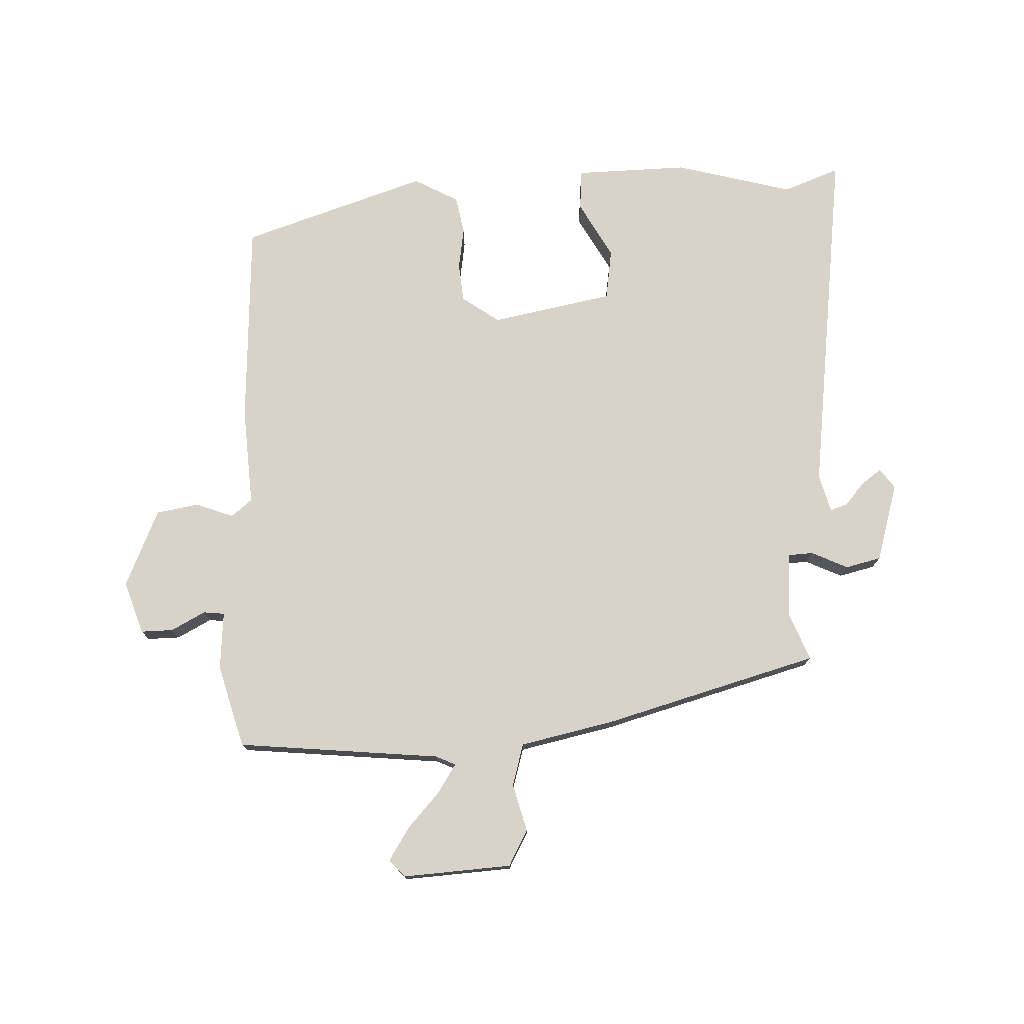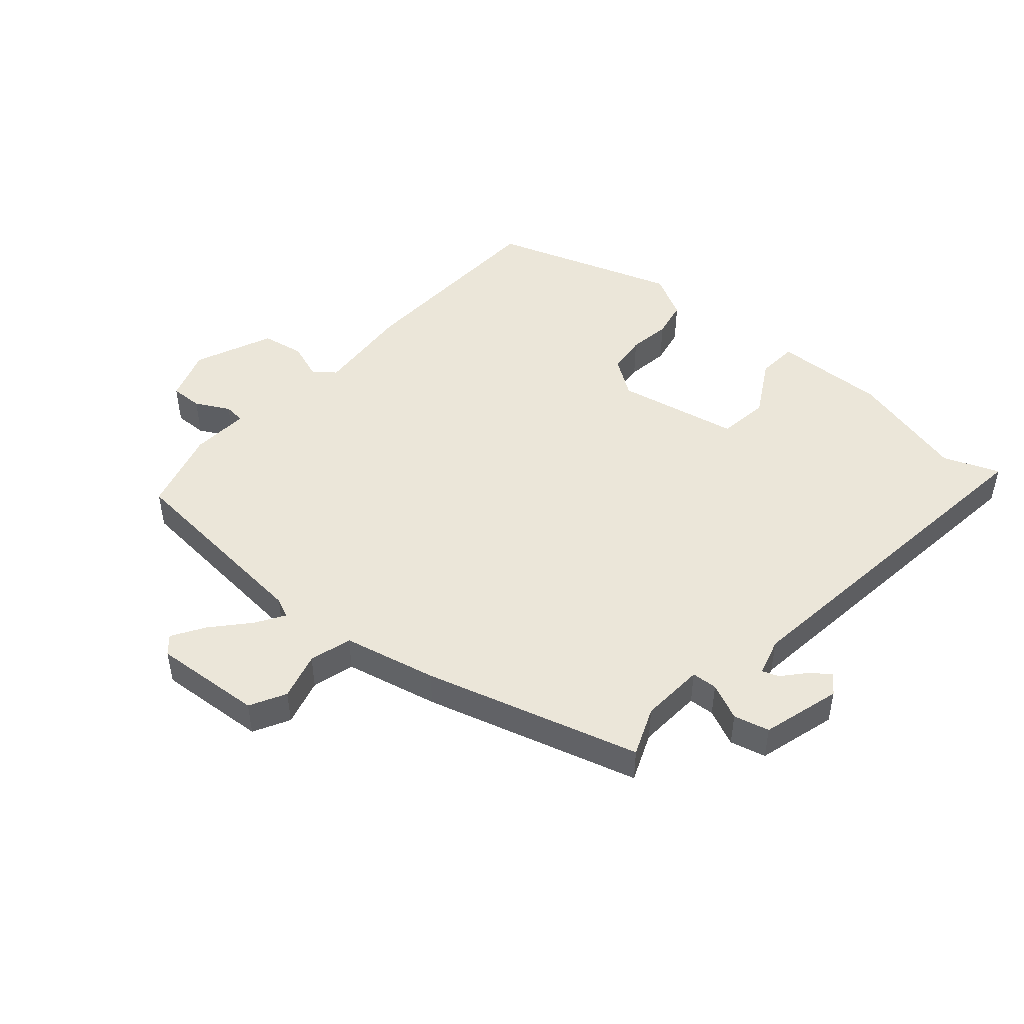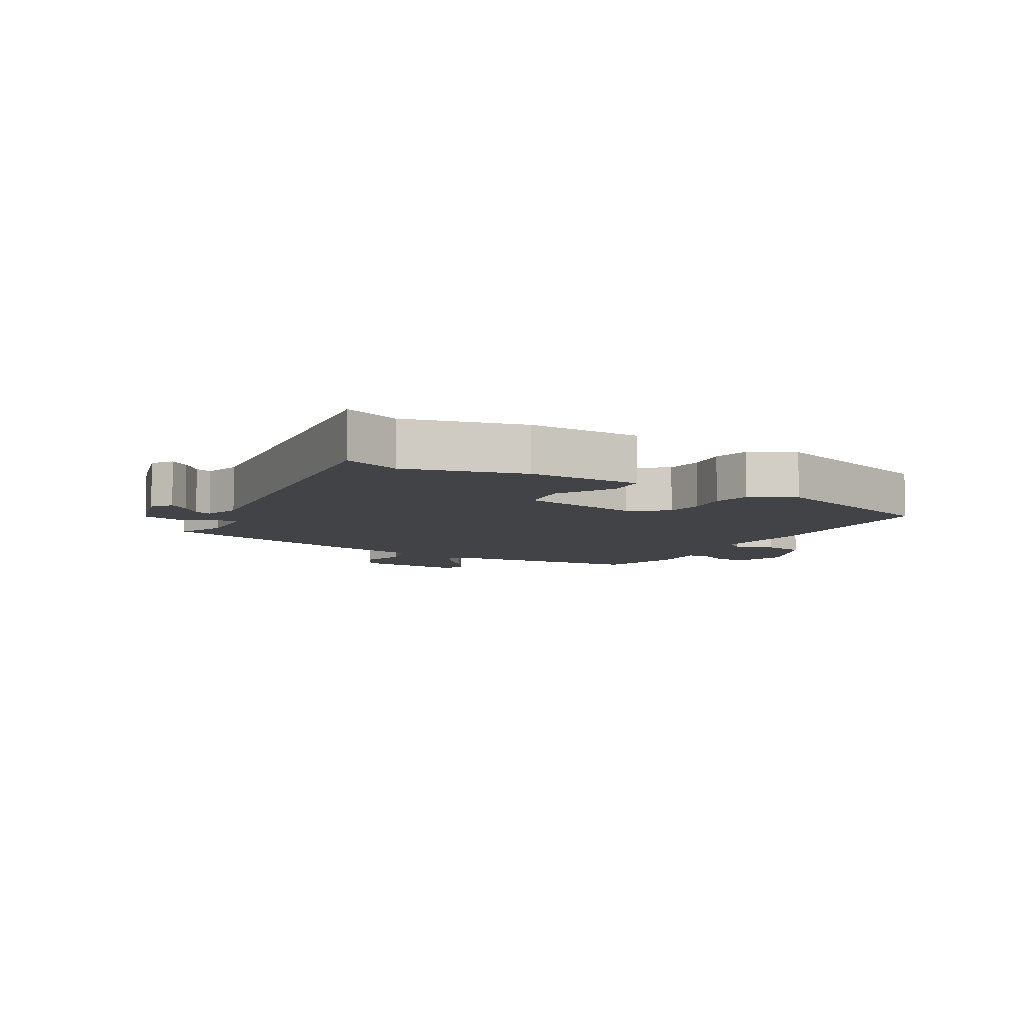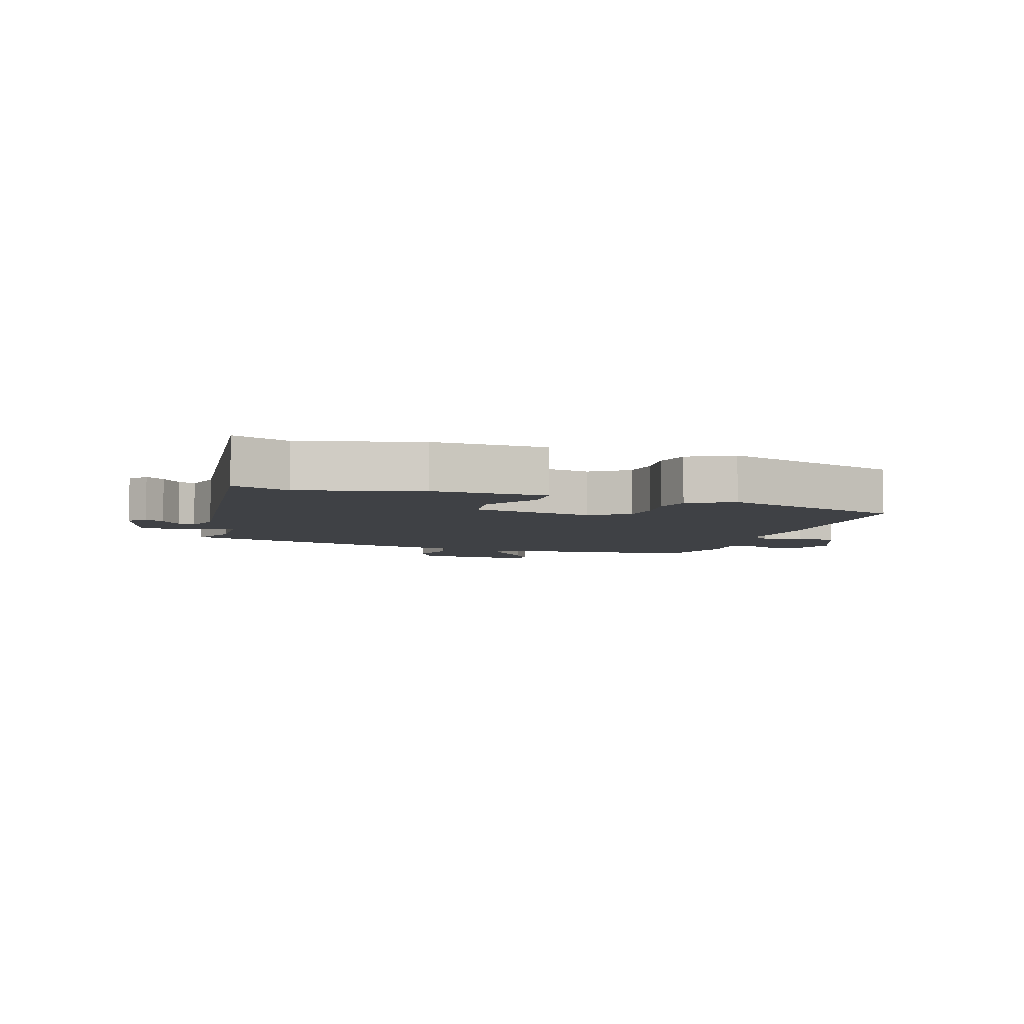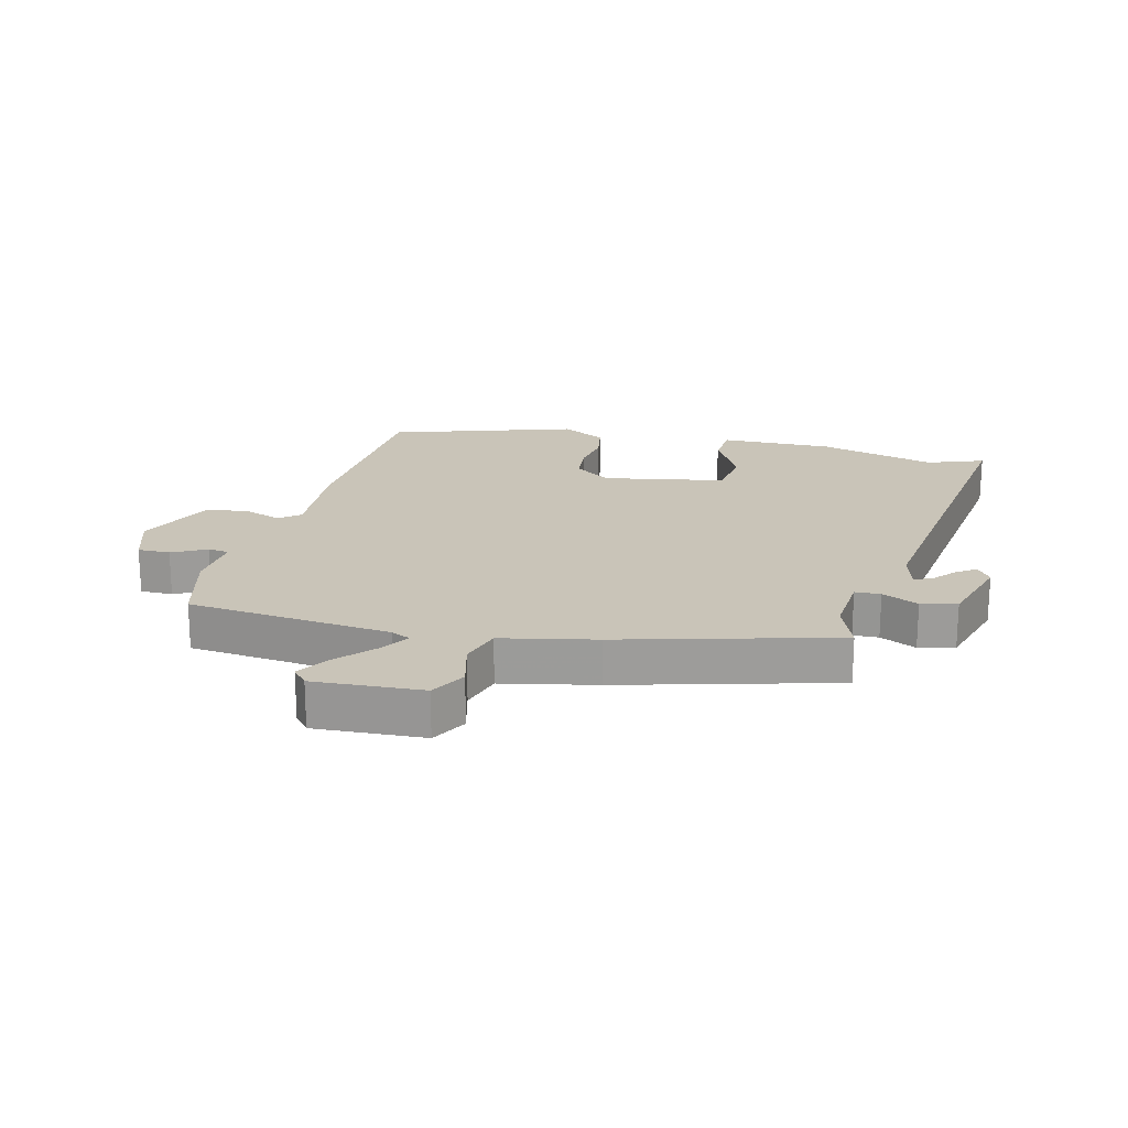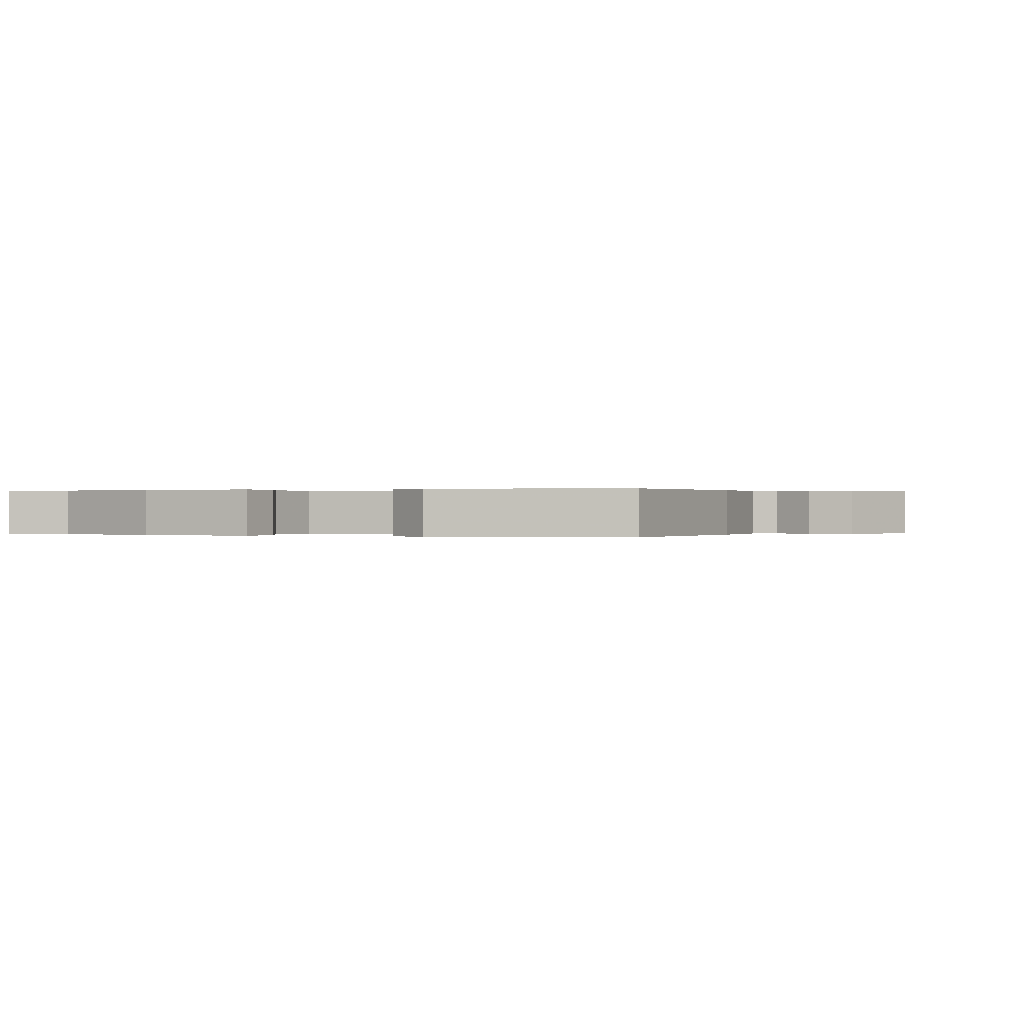
<metadata>
{"format":"obj","ext":"obj","renderer":"f3d","projection":"perspective","resolution":1024,"background":"white","views":[{"elev":76.1,"azim":-0.9,"up":"+Y"},{"elev":47.6,"azim":41.8,"up":"+Y"},{"elev":-7.2,"azim":151.1,"up":"+Y"},{"elev":-5.3,"azim":162.9,"up":"+Y"},{"elev":20.1,"azim":15.6,"up":"+Y"},{"elev":0.1,"azim":-153.3,"up":"+Y"}]}
</metadata>
<code>
v -0.469 0.07 -0.422
v -0.478 0.07 -0.091
v -0.464 0.07 0.066
v -0.497 0.07 0.094
v -0.558 0.07 0.073
v -0.626 0.07 0.086
v -0.678 0.07 0.212
v -0.648 0.07 0.296
v -0.596 0.07 0.294
v -0.542 0.07 0.264
v -0.508 0.07 0.267
v -0.513 0.07 0.36
v -0.473 0.07 0.493
v -0.145 0.07 0.518
v -0.113 0.07 0.532
v -0.141 0.07 0.578
v -0.192 0.07 0.637
v -0.224 0.07 0.69
v -0.199 0.07 0.717
v -0.024 0.07 0.702
v 0.006 0.07 0.644
v -0.016 0.07 0.568
v 0.002 0.07 0.5
v 0.152 0.07 0.464
v 0.495 0.07 0.36
v 0.462 0.07 0.282
v 0.467 0.07 0.179
v 0.508 0.07 0.176
v 0.567 0.07 0.202
v 0.624 0.07 0.187
v 0.658 0.07 0.06
v 0.634 0.07 0.029
v 0.603 0.07 0.053
v 0.572 0.07 0.09
v 0.545 0.07 0.1
v 0.527 0.07 0.04
v 0.587 0.07 -0.535
v 0.497 0.07 -0.499
v 0.307 0.07 -0.545
v 0.126 0.07 -0.537
v 0.122 0.07 -0.472
v 0.175 0.07 -0.382
v 0.165 0.07 -0.3
v -0.03 0.07 -0.258
v -0.091 0.07 -0.299
v -0.098 0.07 -0.361
v -0.089 0.07 -0.429
v -0.102 0.07 -0.489
v -0.174 0.07 -0.526
v -0.469 0 -0.422
v -0.478 0 -0.091
v -0.464 0 0.066
v -0.497 0 0.094
v -0.558 0 0.073
v -0.626 0 0.086
v -0.678 0 0.212
v -0.648 0 0.296
v -0.596 0 0.294
v -0.542 0 0.264
v -0.508 0 0.267
v -0.513 0 0.36
v -0.473 0 0.493
v -0.145 0 0.518
v -0.113 0 0.532
v -0.141 0 0.578
v -0.192 0 0.637
v -0.224 0 0.69
v -0.199 0 0.717
v -0.024 0 0.702
v 0.006 0 0.644
v -0.016 0 0.568
v 0.002 0 0.5
v 0.152 0 0.464
v 0.495 0 0.36
v 0.462 0 0.282
v 0.467 0 0.179
v 0.508 0 0.176
v 0.567 0 0.202
v 0.624 0 0.187
v 0.658 0 0.06
v 0.634 0 0.029
v 0.603 0 0.053
v 0.572 0 0.09
v 0.545 0 0.1
v 0.527 0 0.04
v 0.587 0 -0.535
v 0.497 0 -0.499
v 0.307 0 -0.545
v 0.126 0 -0.537
v 0.122 0 -0.472
v 0.175 0 -0.382
v 0.165 0 -0.3
v -0.03 0 -0.258
v -0.091 0 -0.299
v -0.098 0 -0.361
v -0.089 0 -0.429
v -0.102 0 -0.489
v -0.174 0 -0.526
f 46 47 48 49
f 45 46 49 1
f 44 45 1 2
f 43 44 2 3
f 39 40 41 42
f 38 39 42 43
f 36 37 38 43
f 35 36 43 3
f 31 32 33 34
f 31 34 35
f 28 29 30 31
f 27 28 31 35
f 23 24 25 26
f 23 26 27
f 19 20 21 22
f 19 22 23
f 16 17 18 19
f 15 16 19 23
f 14 15 23 27
f 11 12 13 14
f 7 8 9 10
f 7 10 11
f 4 5 6 7
f 4 7 11
f 11 14 27 35
f 3 4 11 35
f 98 97 96 95
f 50 98 95 94
f 51 50 94 93
f 52 51 93 92
f 91 90 89 88
f 92 91 88 87
f 92 87 86 85
f 52 92 85 84
f 83 82 81 80
f 84 83 80
f 80 79 78 77
f 84 80 77 76
f 75 74 73 72
f 76 75 72
f 71 70 69 68
f 72 71 68
f 68 67 66 65
f 72 68 65 64
f 76 72 64 63
f 63 62 61 60
f 59 58 57 56
f 60 59 56
f 56 55 54 53
f 60 56 53
f 84 76 63 60
f 84 60 53 52
f 1 50 51 2
f 2 51 52 3
f 3 52 53 4
f 4 53 54 5
f 5 54 55 6
f 6 55 56 7
f 7 56 57 8
f 8 57 58 9
f 9 58 59 10
f 10 59 60 11
f 11 60 61 12
f 12 61 62 13
f 13 62 63 14
f 14 63 64 15
f 15 64 65 16
f 16 65 66 17
f 17 66 67 18
f 18 67 68 19
f 19 68 69 20
f 20 69 70 21
f 21 70 71 22
f 22 71 72 23
f 23 72 73 24
f 24 73 74 25
f 25 74 75 26
f 26 75 76 27
f 27 76 77 28
f 28 77 78 29
f 29 78 79 30
f 30 79 80 31
f 31 80 81 32
f 32 81 82 33
f 33 82 83 34
f 34 83 84 35
f 35 84 85 36
f 36 85 86 37
f 37 86 87 38
f 38 87 88 39
f 39 88 89 40
f 40 89 90 41
f 41 90 91 42
f 42 91 92 43
f 43 92 93 44
f 44 93 94 45
f 45 94 95 46
f 46 95 96 47
f 47 96 97 48
f 48 97 98 49
f 49 98 50 1

</code>
